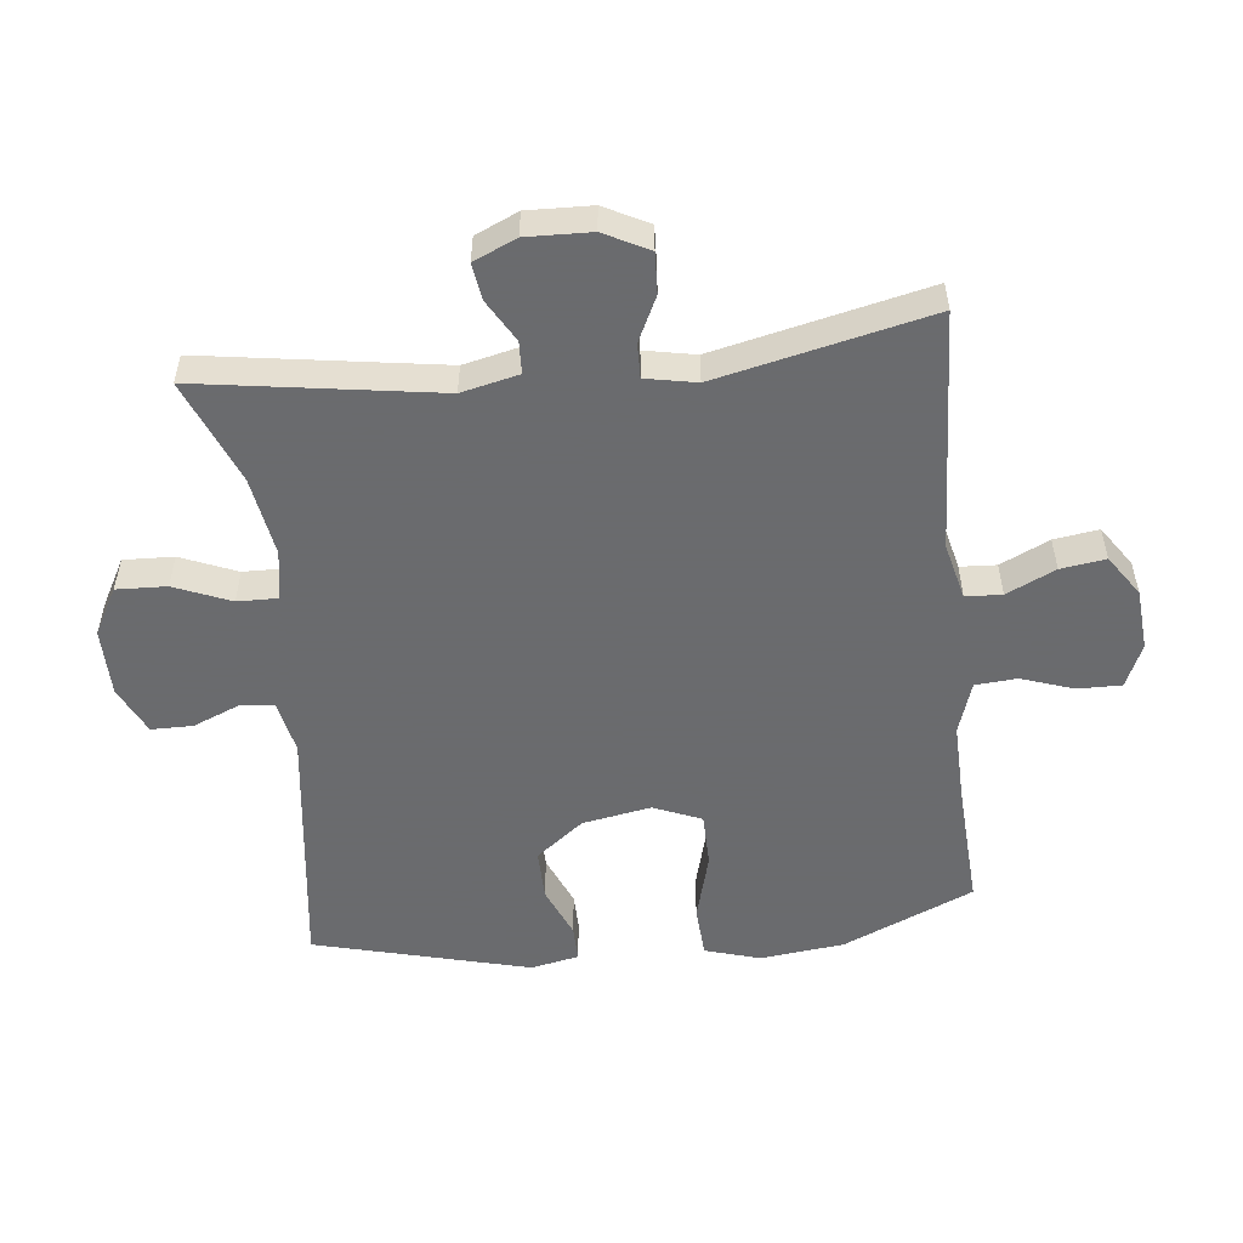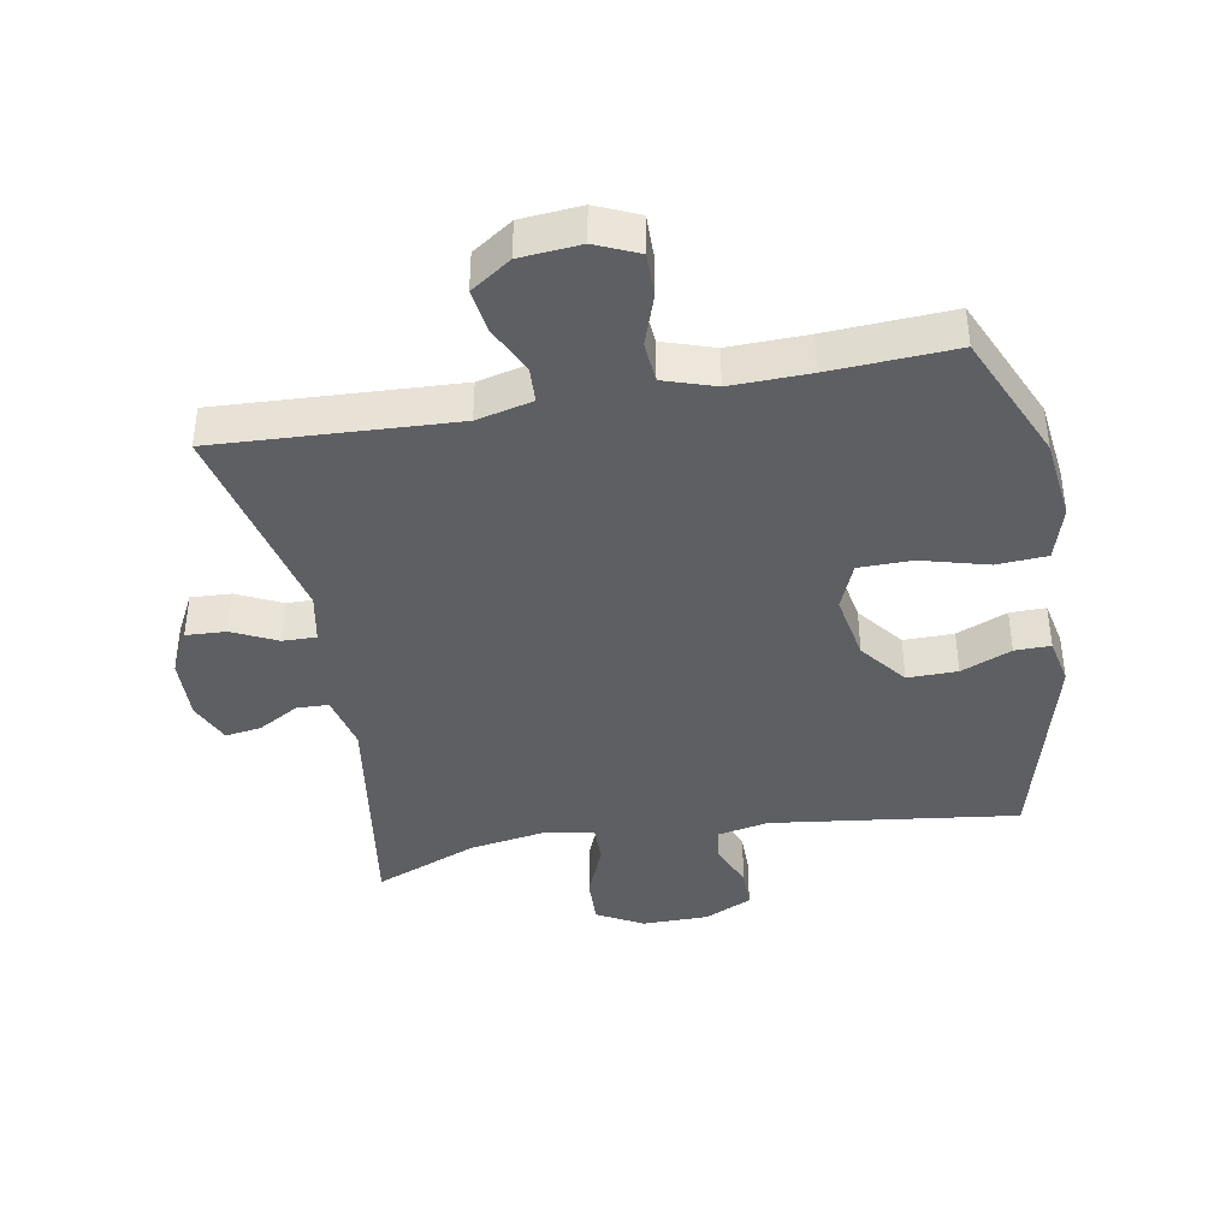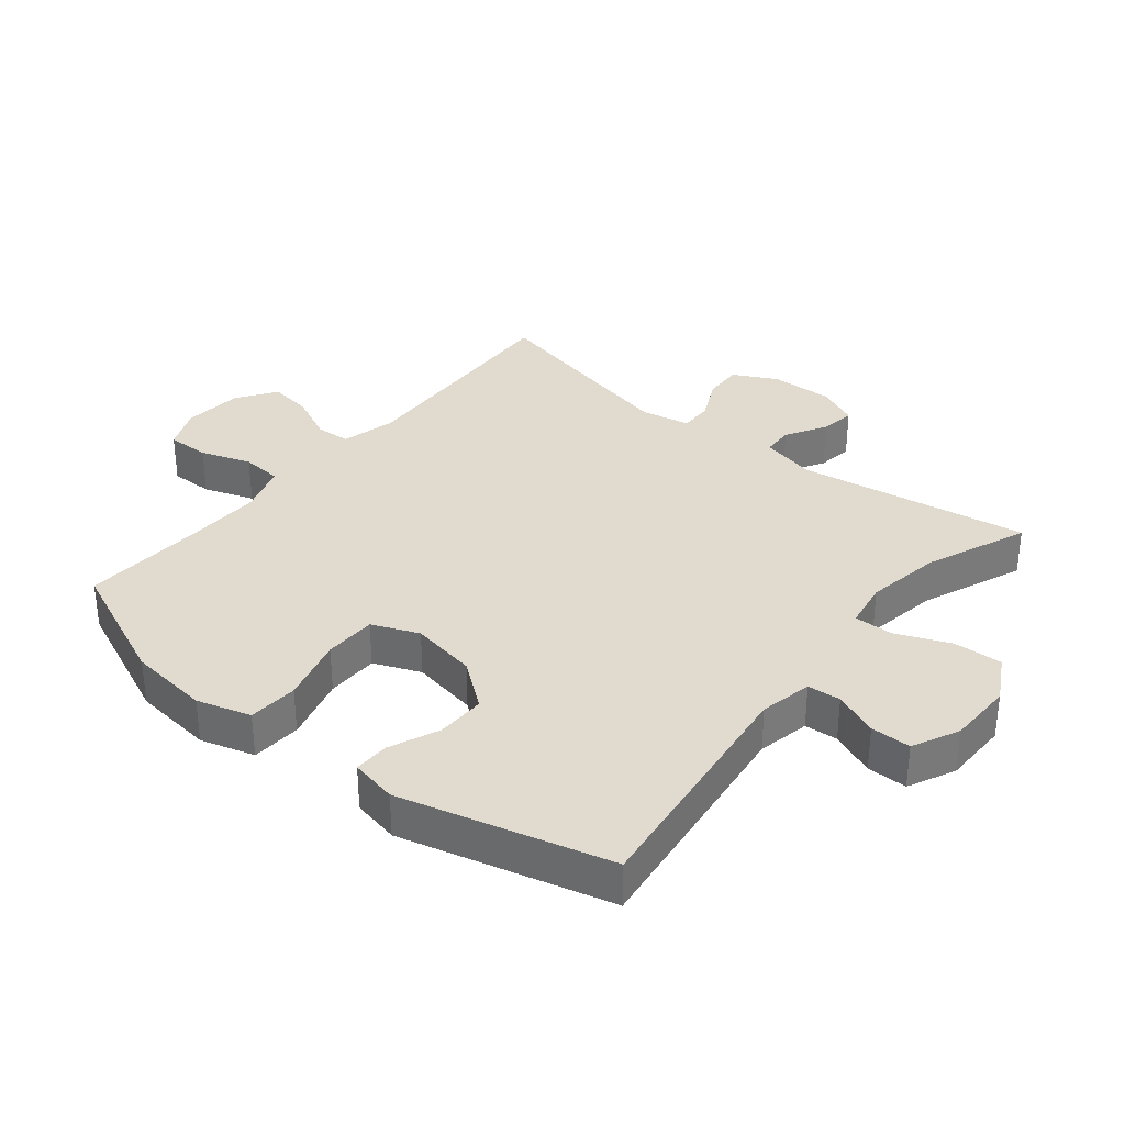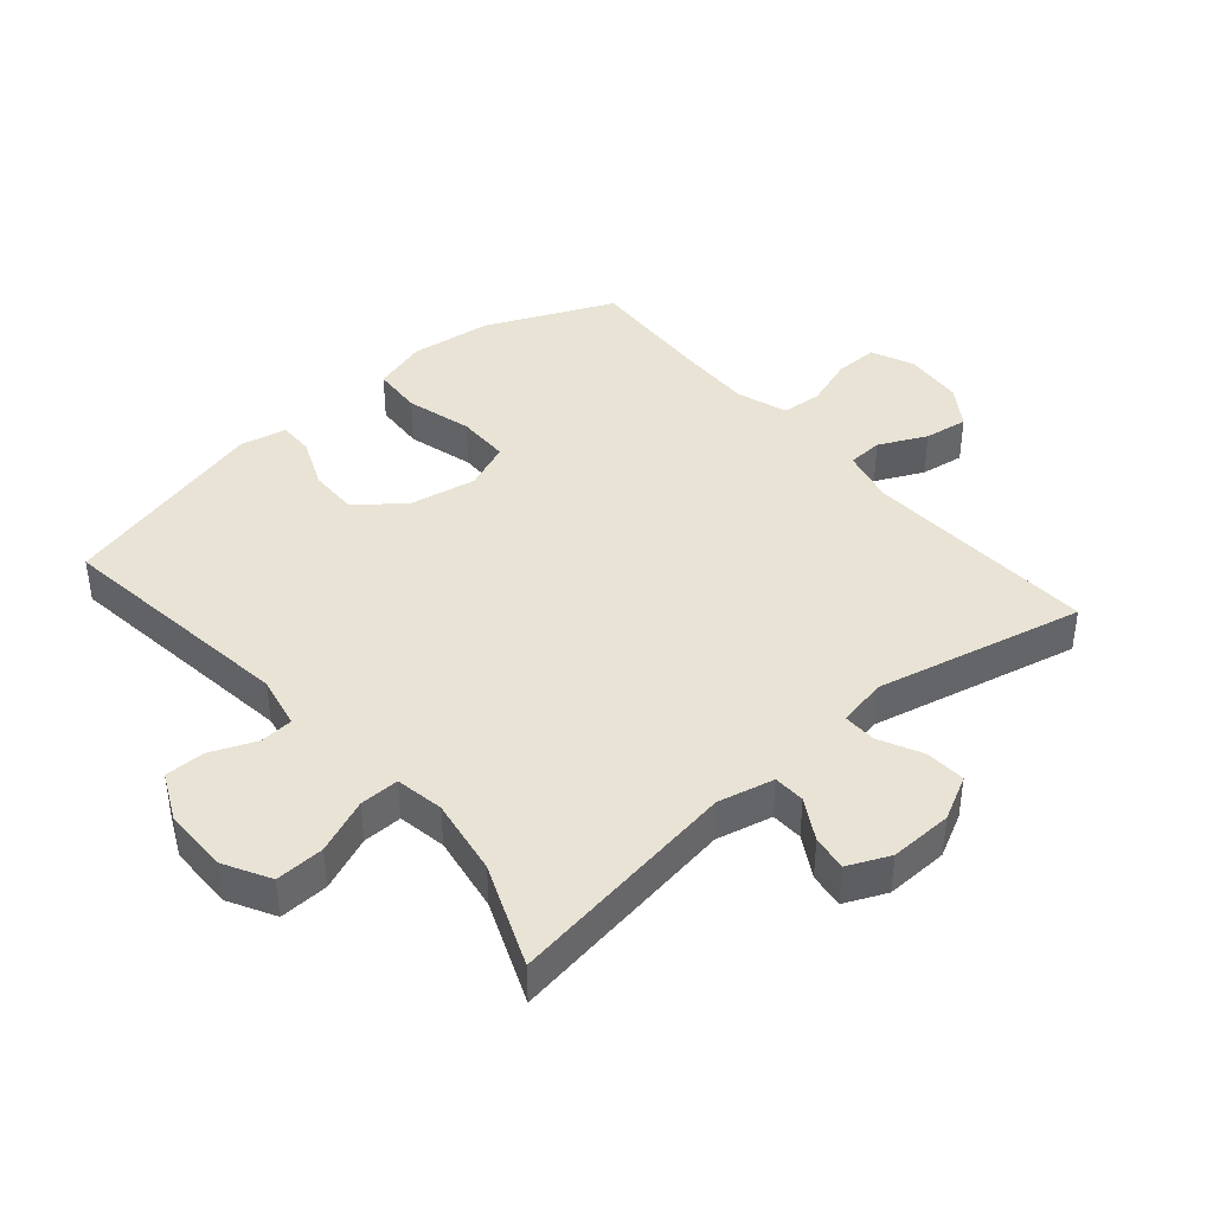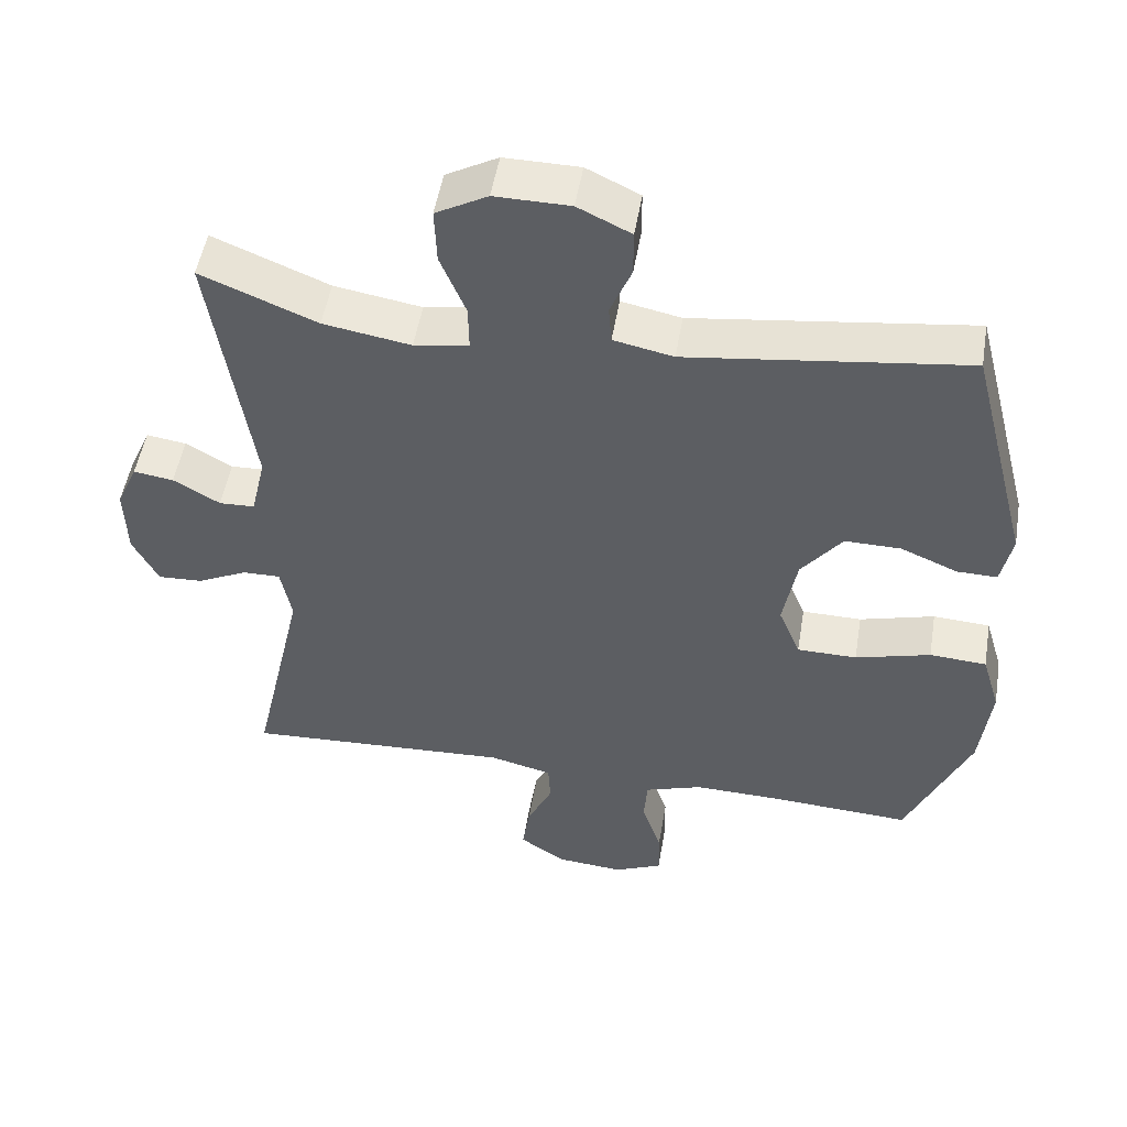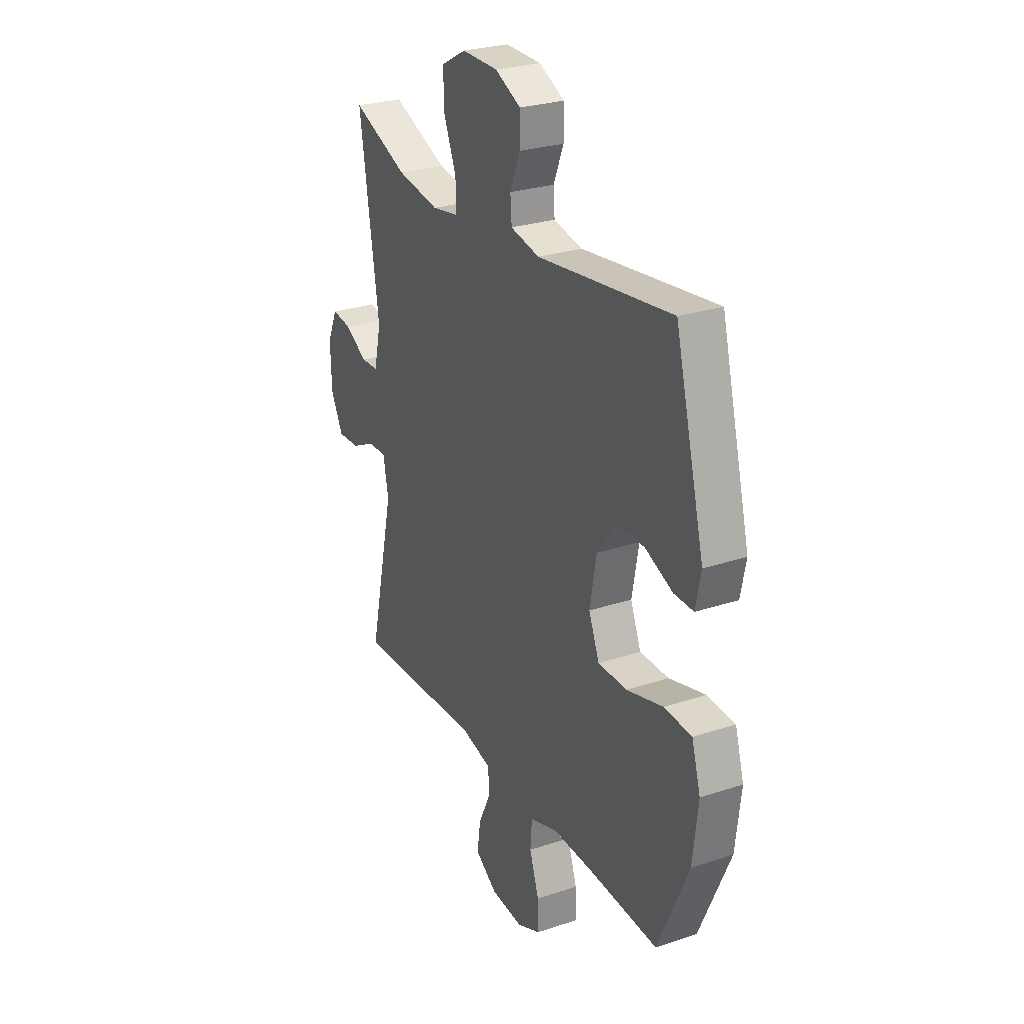
<metadata>
{"format":"obj","ext":"obj","renderer":"f3d","projection":"perspective","resolution":1024,"background":"white","views":[{"elev":-53.3,"azim":96.2,"up":"+Y"},{"elev":-40.3,"azim":-169.8,"up":"+Y"},{"elev":33.7,"azim":-50.9,"up":"+Y"},{"elev":41.2,"azim":49.4,"up":"+Y"},{"elev":50.5,"azim":-170.6,"up":"+Z"},{"elev":27.1,"azim":-117.2,"up":"+Z"}]}
</metadata>
<code>
v 0.5 0.07 0.5
v 0.445 0.07 0.138
v 0.465 0.07 0.051
v 0.514 0.07 0.049
v 0.578 0.07 0.086
v 0.633 0.07 0.094
v 0.662 0.07 0.029
v 0.659 0.07 -0.069
v 0.624 0.07 -0.137
v 0.562 0.07 -0.134
v 0.494 0.07 -0.101
v 0.442 0.07 -0.1
v 0.427 0.07 -0.177
v 0.5 0.07 -0.5
v 0.134 0.07 -0.482
v 0.048 0.07 -0.503
v 0.045 0.07 -0.558
v 0.08 0.07 -0.632
v 0.09 0.07 -0.7
v 0.028 0.07 -0.742
v -0.065 0.07 -0.75
v -0.131 0.07 -0.721
v -0.13 0.07 -0.654
v -0.103 0.07 -0.575
v -0.108 0.07 -0.512
v -0.187 0.07 -0.486
v -0.308 0.07 -0.489
v -0.5 0.07 -0.5
v -0.587 0.07 -0.302
v -0.602 0.07 -0.175
v -0.577 0.07 -0.091
v -0.499 0.07 -0.086
v -0.396 0.07 -0.114
v -0.314 0.07 -0.113
v -0.284 0.07 -0.04
v -0.303 0.07 0.064
v -0.359 0.07 0.136
v -0.436 0.07 0.135
v -0.514 0.07 0.102
v -0.569 0.07 0.101
v -0.584 0.07 0.174
v -0.5 0.07 0.5
v -0.119 0.07 0.451
v -0.037 0.07 0.468
v -0.033 0.07 0.52
v -0.062 0.07 0.59
v -0.062 0.07 0.653
v 0.011 0.07 0.688
v 0.114 0.07 0.689
v 0.185 0.07 0.65
v 0.182 0.07 0.574
v 0.147 0.07 0.489
v 0.146 0.07 0.428
v 0.221 0.07 0.415
v 0.341 0.07 0.435
v 0.5 0 0.5
v 0.445 0 0.138
v 0.465 0 0.051
v 0.514 0 0.049
v 0.578 0 0.086
v 0.633 0 0.094
v 0.662 0 0.029
v 0.659 0 -0.069
v 0.624 0 -0.137
v 0.562 0 -0.134
v 0.494 0 -0.101
v 0.442 0 -0.1
v 0.427 0 -0.177
v 0.5 0 -0.5
v 0.134 0 -0.482
v 0.048 0 -0.503
v 0.045 0 -0.558
v 0.08 0 -0.632
v 0.09 0 -0.7
v 0.028 0 -0.742
v -0.065 0 -0.75
v -0.131 0 -0.721
v -0.13 0 -0.654
v -0.103 0 -0.575
v -0.108 0 -0.512
v -0.187 0 -0.486
v -0.308 0 -0.489
v -0.5 0 -0.5
v -0.587 0 -0.302
v -0.602 0 -0.175
v -0.577 0 -0.091
v -0.499 0 -0.086
v -0.396 0 -0.114
v -0.314 0 -0.113
v -0.284 0 -0.04
v -0.303 0 0.064
v -0.359 0 0.136
v -0.436 0 0.135
v -0.514 0 0.102
v -0.569 0 0.101
v -0.584 0 0.174
v -0.5 0 0.5
v -0.119 0 0.451
v -0.037 0 0.468
v -0.033 0 0.52
v -0.062 0 0.59
v -0.062 0 0.653
v 0.011 0 0.688
v 0.114 0 0.689
v 0.185 0 0.65
v 0.182 0 0.574
v 0.147 0 0.489
v 0.146 0 0.428
v 0.221 0 0.415
v 0.341 0 0.435
f 50 51 52
f 49 50 52
f 48 49 52
f 47 48 52
f 46 47 52
f 45 46 52
f 44 45 52 53
f 43 44 53
f 41 42 43
f 40 41 43
f 39 40 43
f 38 39 43
f 43 53 54
f 38 43 54
f 37 38 54
f 31 32 33
f 30 31 33
f 29 30 33
f 28 29 33
f 27 28 33
f 26 27 33 34
f 25 26 34 35
f 22 23 24
f 21 22 24
f 20 21 24
f 19 20 24
f 18 19 24
f 17 18 24
f 16 17 24 25
f 25 35 36
f 16 25 36
f 15 16 36
f 9 10 11
f 8 9 11
f 7 8 11
f 6 7 11
f 5 6 11
f 4 5 11
f 3 4 11 12
f 2 3 12 13
f 55 1 2
f 54 55 2 13
f 36 37 54
f 15 36 54
f 14 15 54
f 13 14 54
f 107 106 105
f 107 105 104
f 107 104 103
f 107 103 102
f 107 102 101
f 107 101 100
f 108 107 100 99
f 108 99 98
f 98 97 96
f 98 96 95
f 98 95 94
f 98 94 93
f 109 108 98
f 109 98 93
f 109 93 92
f 88 87 86
f 88 86 85
f 88 85 84
f 88 84 83
f 88 83 82
f 89 88 82 81
f 90 89 81 80
f 79 78 77
f 79 77 76
f 79 76 75
f 79 75 74
f 79 74 73
f 79 73 72
f 80 79 72 71
f 91 90 80
f 91 80 71
f 91 71 70
f 66 65 64
f 66 64 63
f 66 63 62
f 66 62 61
f 66 61 60
f 66 60 59
f 67 66 59 58
f 68 67 58 57
f 57 56 110
f 68 57 110 109
f 109 92 91
f 109 91 70
f 109 70 69
f 109 69 68
f 1 56 57 2
f 2 57 58 3
f 3 58 59 4
f 4 59 60 5
f 5 60 61 6
f 6 61 62 7
f 7 62 63 8
f 8 63 64 9
f 9 64 65 10
f 10 65 66 11
f 11 66 67 12
f 12 67 68 13
f 13 68 69 14
f 14 69 70 15
f 15 70 71 16
f 16 71 72 17
f 17 72 73 18
f 18 73 74 19
f 19 74 75 20
f 20 75 76 21
f 21 76 77 22
f 22 77 78 23
f 23 78 79 24
f 24 79 80 25
f 25 80 81 26
f 26 81 82 27
f 27 82 83 28
f 28 83 84 29
f 29 84 85 30
f 30 85 86 31
f 31 86 87 32
f 32 87 88 33
f 33 88 89 34
f 34 89 90 35
f 35 90 91 36
f 36 91 92 37
f 37 92 93 38
f 38 93 94 39
f 39 94 95 40
f 40 95 96 41
f 41 96 97 42
f 42 97 98 43
f 43 98 99 44
f 44 99 100 45
f 45 100 101 46
f 46 101 102 47
f 47 102 103 48
f 48 103 104 49
f 49 104 105 50
f 50 105 106 51
f 51 106 107 52
f 52 107 108 53
f 53 108 109 54
f 54 109 110 55
f 55 110 56 1

</code>
